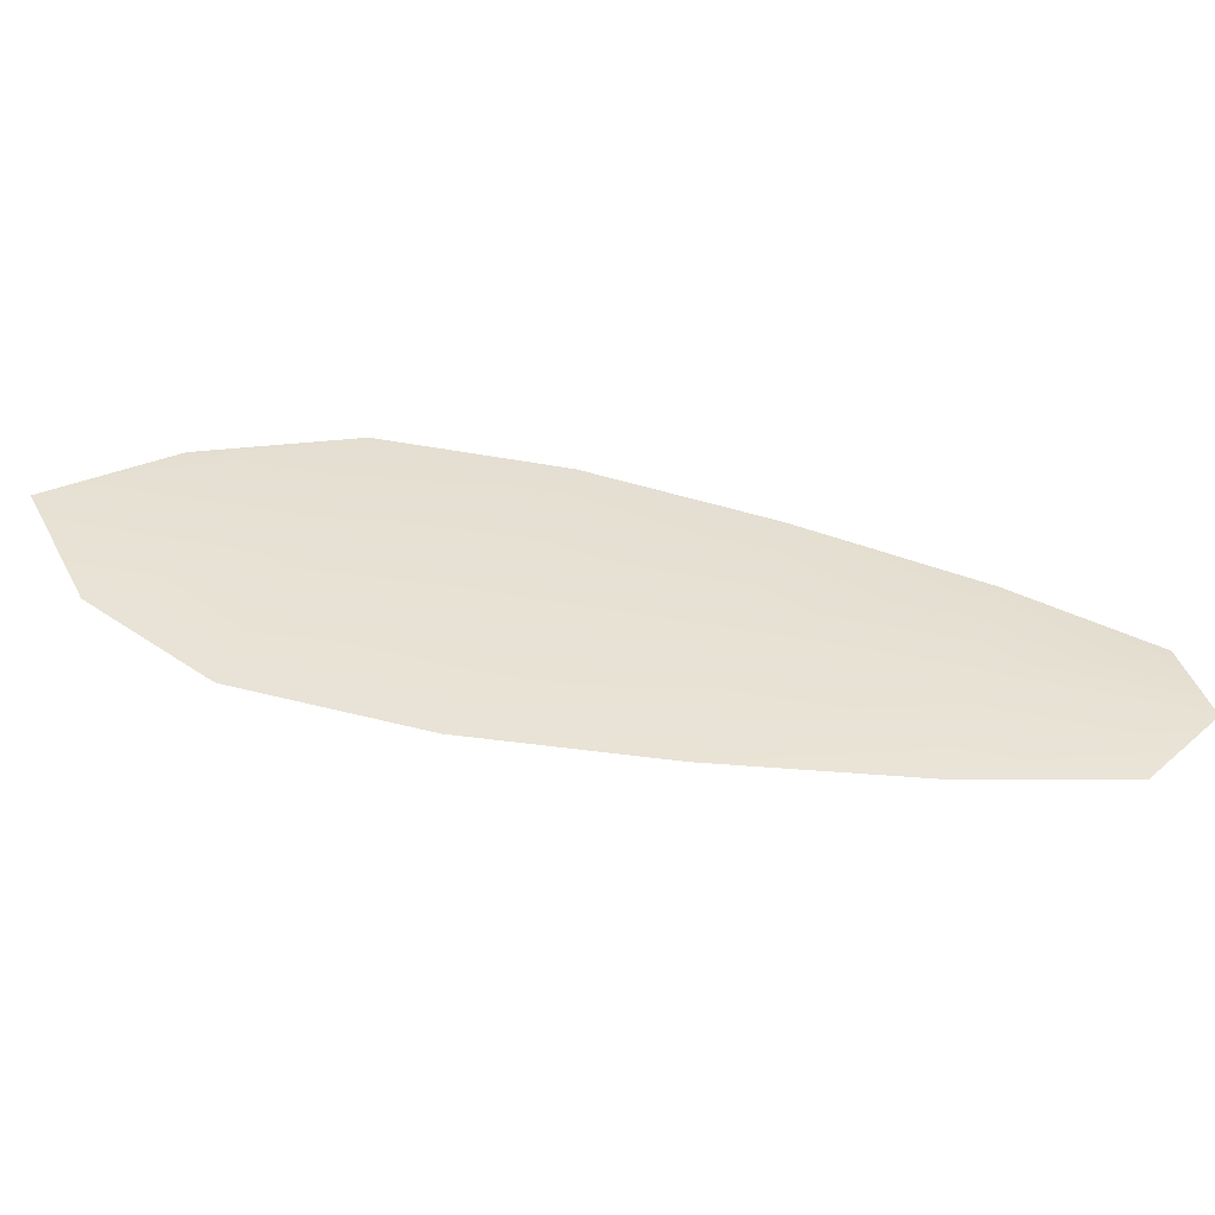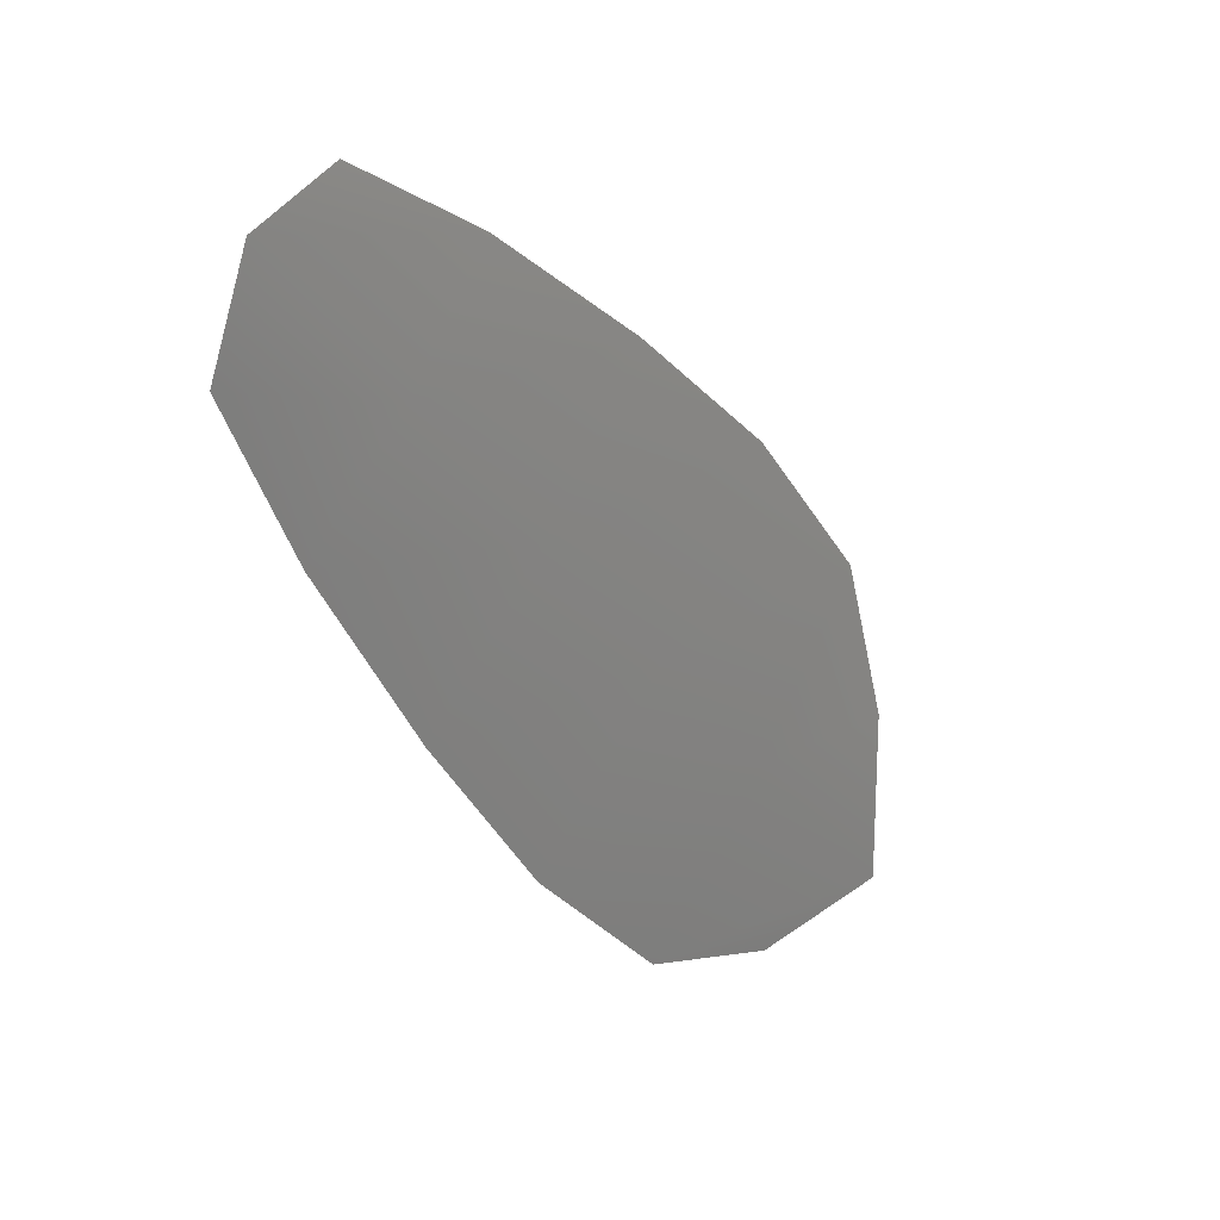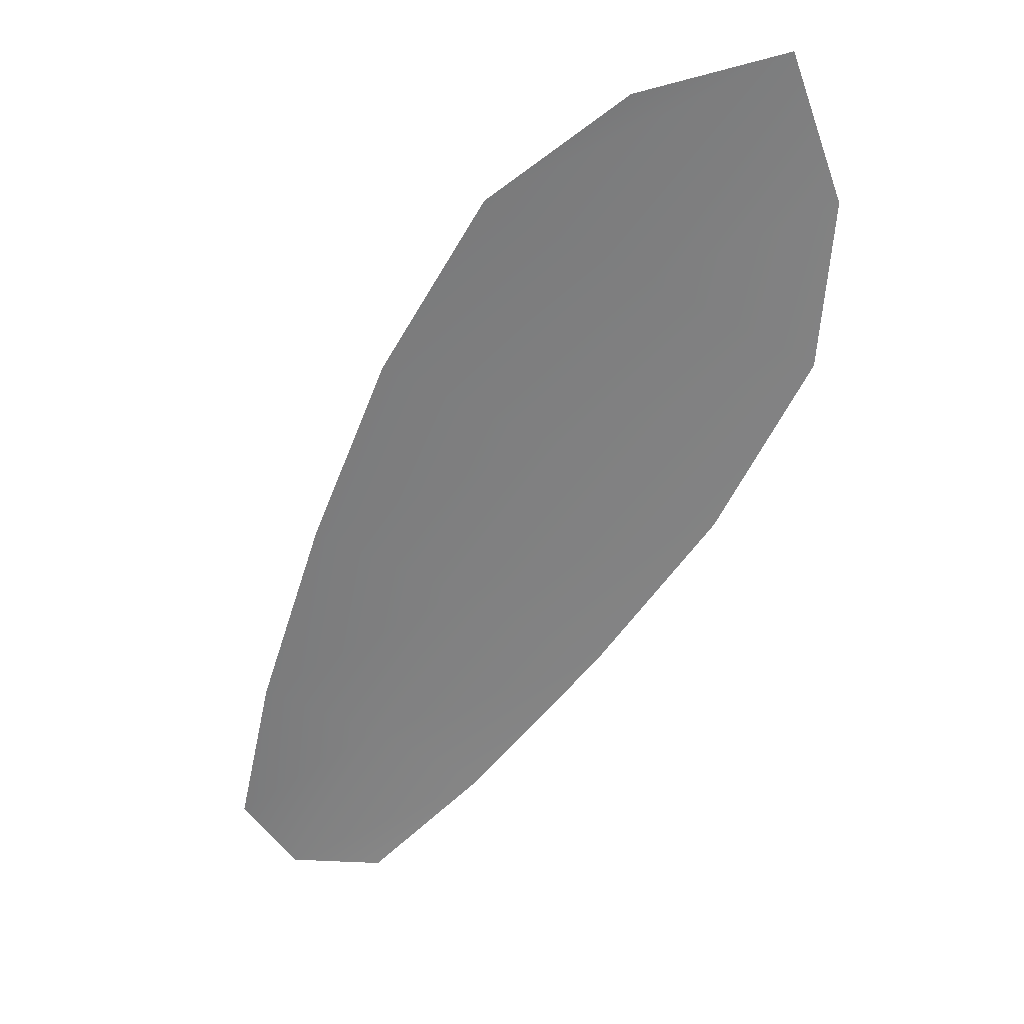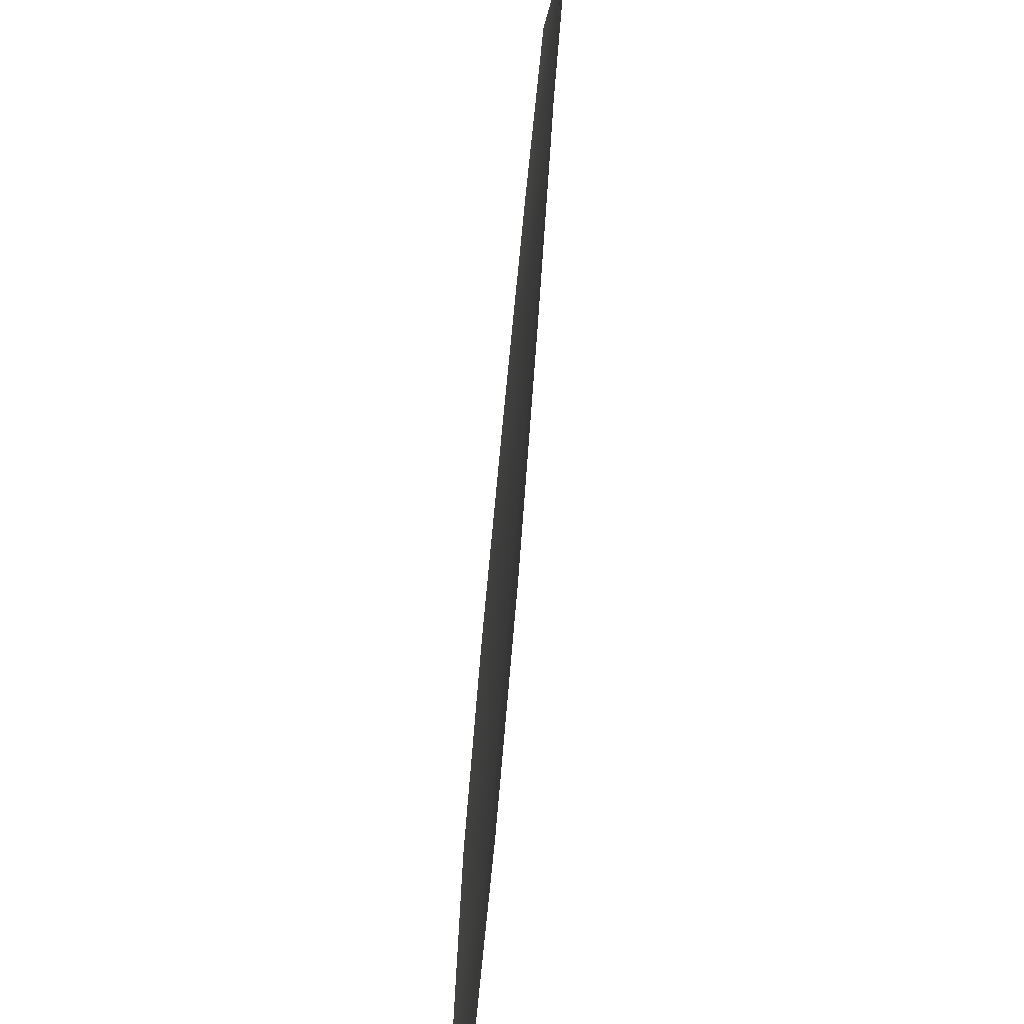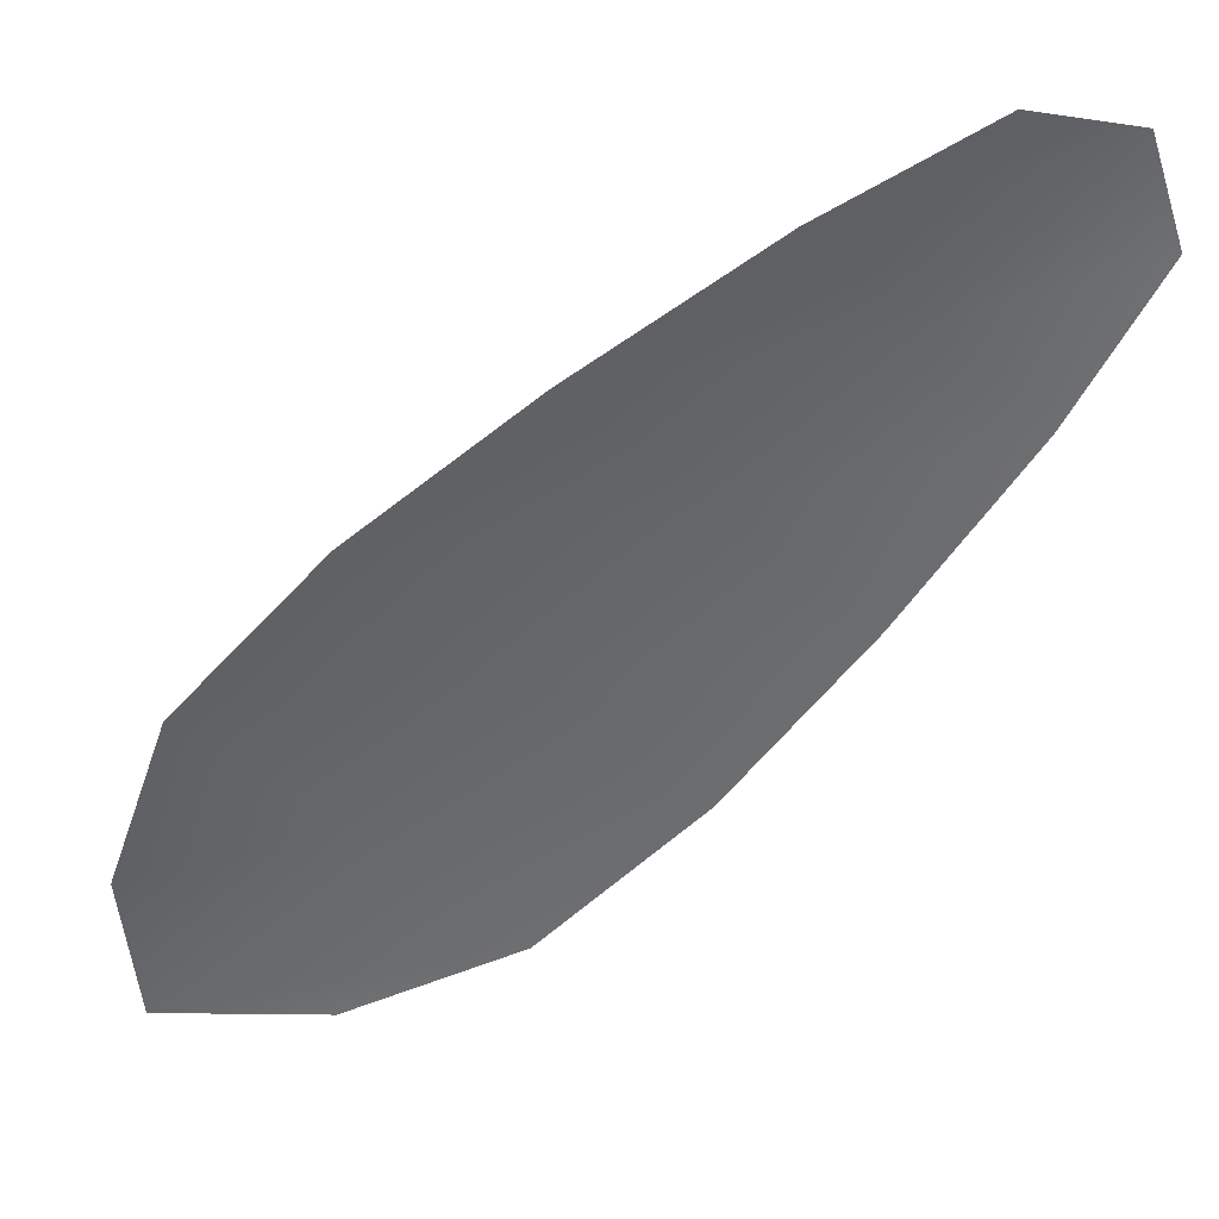
<metadata>
{"format":"obj","ext":"obj","renderer":"f3d","projection":"perspective","resolution":1024,"background":"white","views":[{"elev":39.7,"azim":149.4,"up":"+Z"},{"elev":25.5,"azim":-52.8,"up":"+Y"},{"elev":-60.0,"azim":15.0,"up":"+Z"},{"elev":-53.2,"azim":-97.2,"up":"+Y"},{"elev":38.4,"azim":176.2,"up":"+Y"}]}
</metadata>
<code>
o feather_flight_secondary_013
v 0.1453 0.08762 0.01893
v 0.1412 0.08382 0.0189
v 0.1672 0.06583 0.01894
v 0.1616 0.06063 0.0189
v 0.1422 0.08687 0.01922
v 0.1668 0.06071 0.01923
v 0.15 0.08485 0.01893
v 0.1556 0.08077 0.01894
v 0.1608 0.07636 0.01895
v 0.1653 0.07125 0.01895
v 0.1563 0.06283 0.01889
v 0.1515 0.06763 0.01888
v 0.1474 0.07314 0.01889
v 0.1437 0.07897 0.01889
v 0.1469 0.08191 0.01922
v 0.1515 0.07695 0.01922
v 0.1562 0.072 0.01922
v 0.1608 0.06704 0.01923
f 18 10 3 6
f 11 18 6 4
f 5 1 7 15
f 15 7 8 16
f 16 8 9 17
f 17 9 10 18
f 2 5 15 14
f 14 15 16 13
f 13 16 17 12
f 12 17 18 11

</code>
